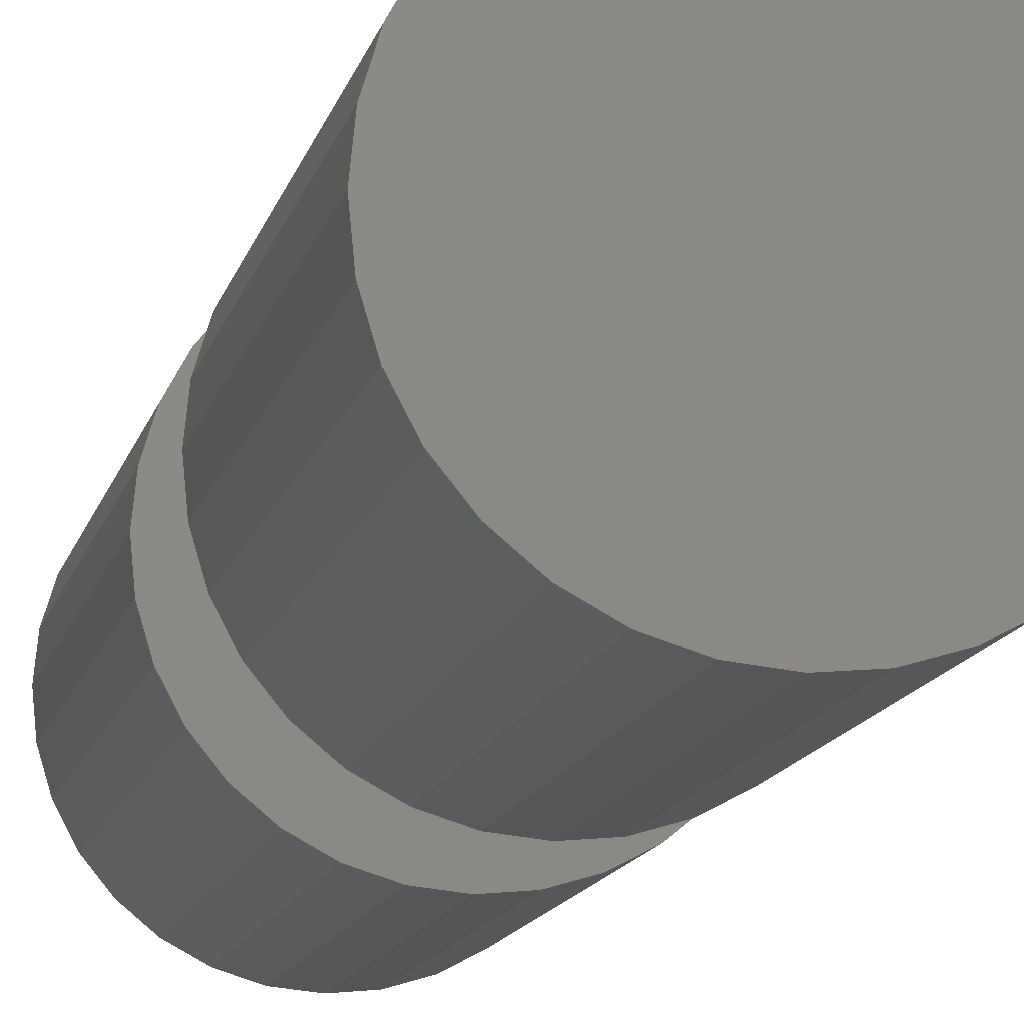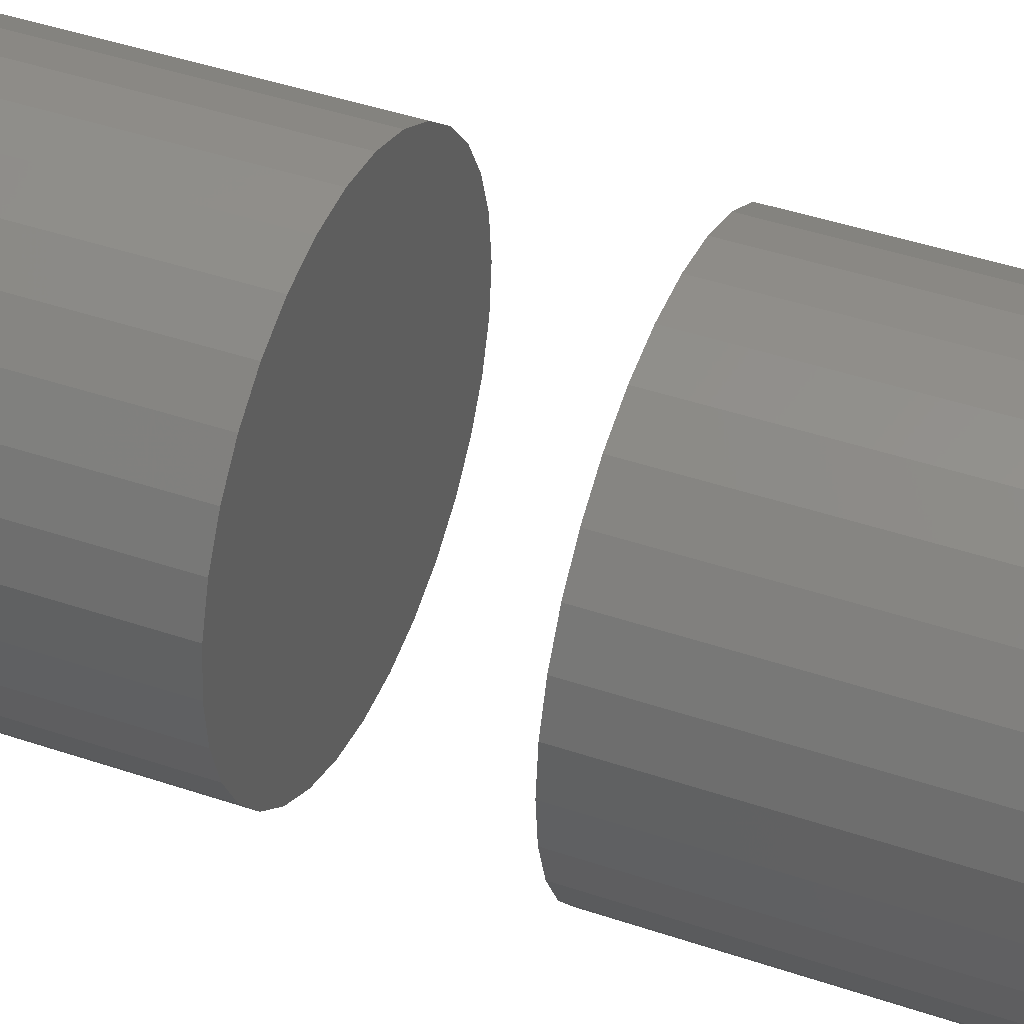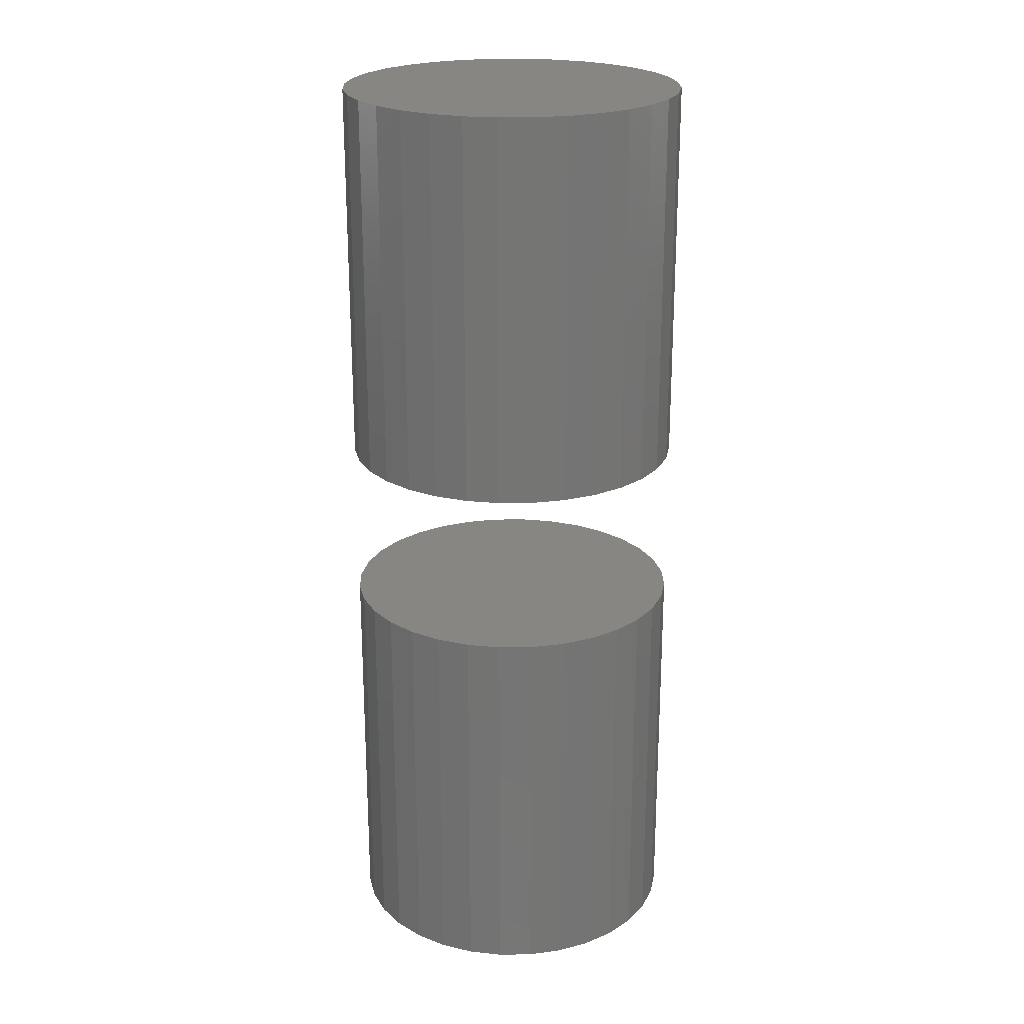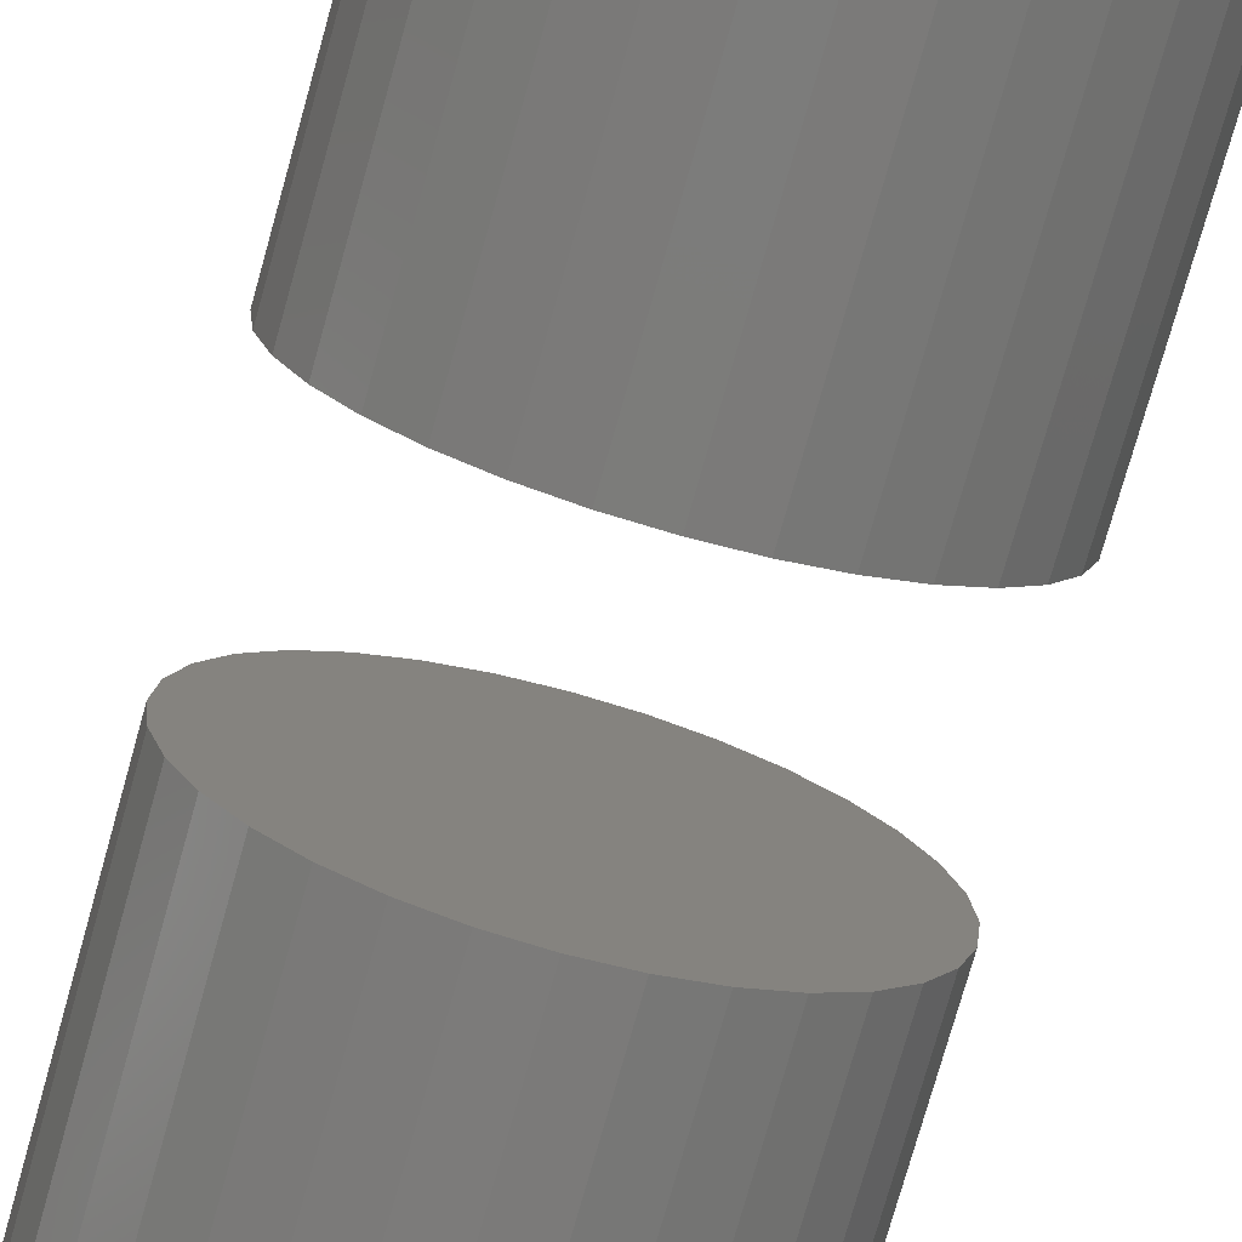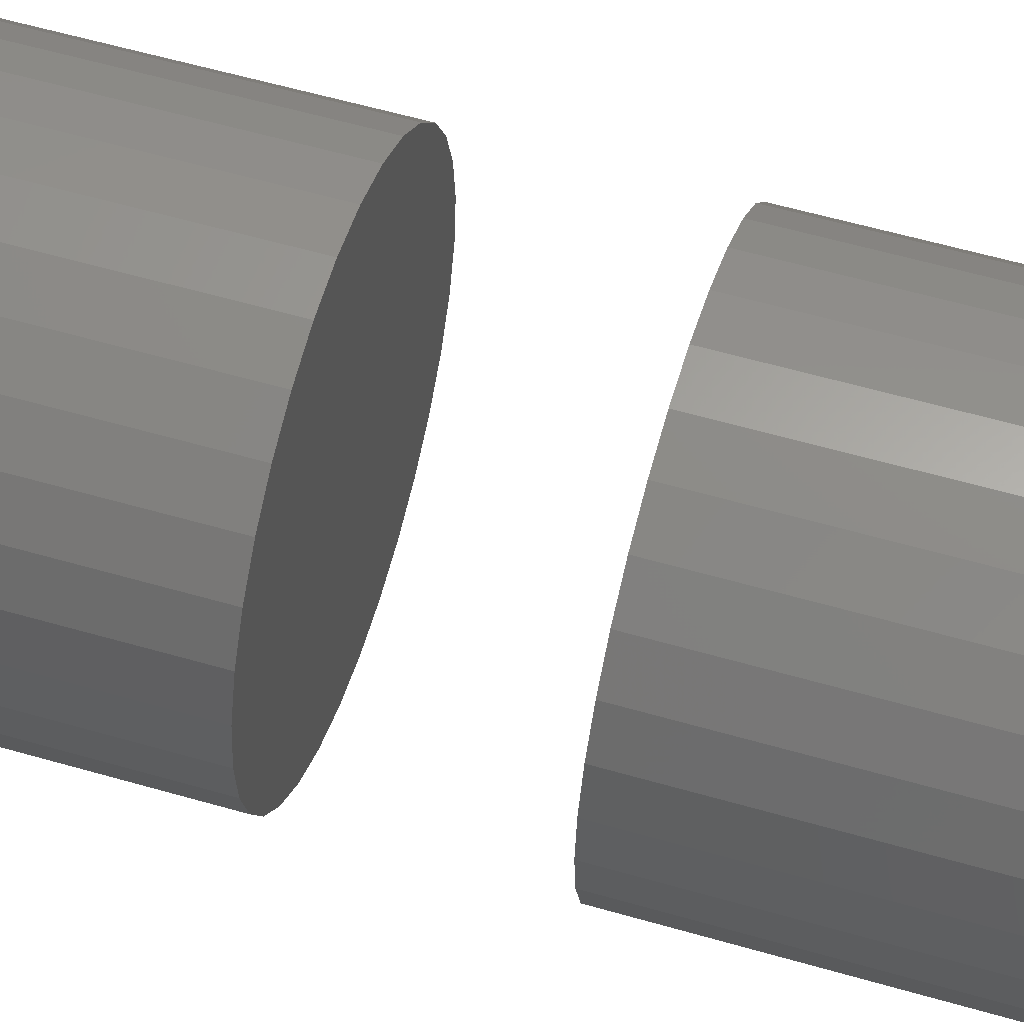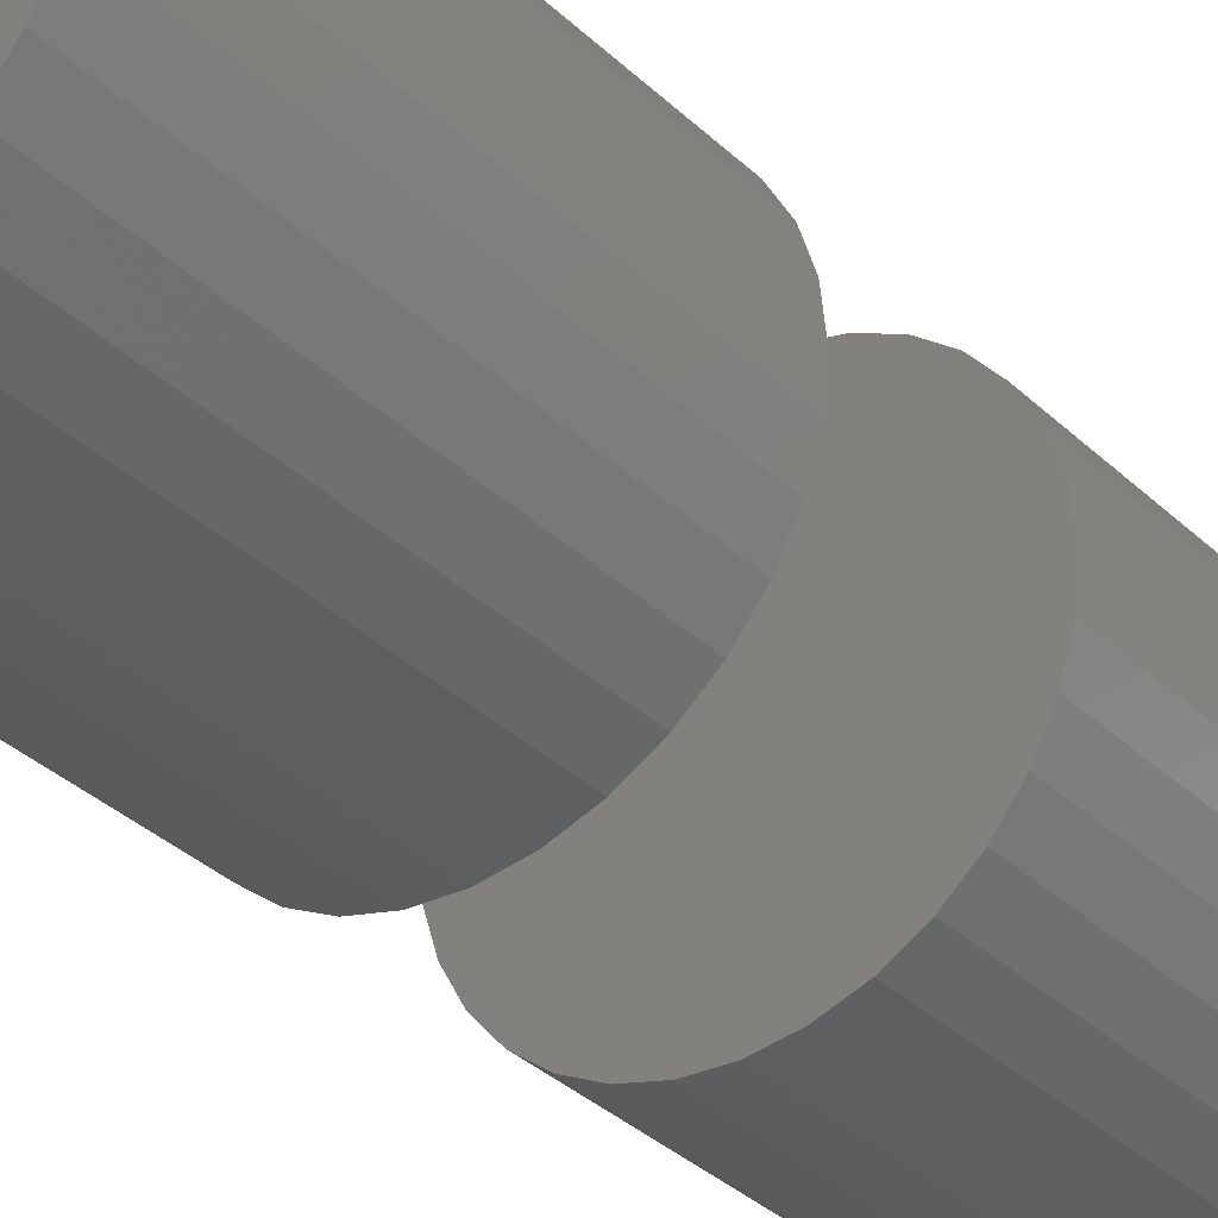
<metadata>
{"format":"stl","ext":"stl","renderer":"f3d","projection":"perspective","resolution":1024,"background":"white","views":[{"elev":-13.7,"azim":166.8,"up":"+Y"},{"elev":42.3,"azim":112.3,"up":"+Y"},{"elev":22.8,"azim":-40.6,"up":"+Z"},{"elev":-74.6,"azim":-15.6,"up":"+Y"},{"elev":56.9,"azim":-73.1,"up":"+Y"},{"elev":-35.3,"azim":-140.9,"up":"+Y"}]}
</metadata>
<code>
# stl→obj: 128 verts, 248 faces
v -0.4894 0.6172 0.2031
v -0.4894 0.6172 0.5
v -0.4869 0.6428 0.2031
v -0.4869 0.6428 0.5
v -0.4794 0.6675 0.2031
v -0.4794 0.6675 0.5
v -0.4672 0.6902 0.2031
v -0.4672 0.6902 0.5
v -0.4509 0.7101 0.2031
v -0.4509 0.7101 0.5
v -0.431 0.7265 0.2031
v -0.431 0.7265 0.5
v -0.4083 0.7386 0.2031
v -0.4083 0.7386 0.5
v -0.3836 0.7461 0.2031
v -0.3836 0.7461 0.5
v -0.358 0.7486 0.2031
v -0.358 0.7486 0.5
v -0.3323 0.7461 0.2031
v -0.3323 0.7461 0.5
v -0.3077 0.7386 0.2031
v -0.3077 0.7386 0.5
v -0.285 0.7265 0.2031
v -0.285 0.7265 0.5
v -0.2651 0.7101 0.2031
v -0.2651 0.7101 0.5
v -0.2487 0.6902 0.2031
v -0.2487 0.6902 0.5
v -0.2366 0.6675 0.2031
v -0.2366 0.6675 0.5
v -0.2291 0.6428 0.2031
v -0.2291 0.6428 0.5
v -0.2266 0.6172 0.2031
v -0.2266 0.6172 0.5
v -0.4894 0.6172 -0.2188
v -0.4894 0.6172 0.07812
v -0.4869 0.6428 -0.2188
v -0.4869 0.6428 0.07812
v -0.4794 0.6675 -0.2188
v -0.4794 0.6675 0.07812
v -0.4672 0.6902 -0.2188
v -0.4672 0.6902 0.07812
v -0.4509 0.7101 -0.2188
v -0.4509 0.7101 0.07812
v -0.431 0.7265 -0.2188
v -0.431 0.7265 0.07812
v -0.4083 0.7386 -0.2188
v -0.4083 0.7386 0.07812
v -0.3836 0.7461 -0.2188
v -0.3836 0.7461 0.07812
v -0.358 0.7486 -0.2188
v -0.358 0.7486 0.07812
v -0.3323 0.7461 -0.2188
v -0.3323 0.7461 0.07812
v -0.3077 0.7386 -0.2188
v -0.3077 0.7386 0.07812
v -0.285 0.7265 -0.2188
v -0.285 0.7265 0.07812
v -0.2651 0.7101 -0.2188
v -0.2651 0.7101 0.07812
v -0.2487 0.6902 -0.2188
v -0.2487 0.6902 0.07812
v -0.2366 0.6675 -0.2188
v -0.2366 0.6675 0.07812
v -0.2291 0.6428 -0.2188
v -0.2291 0.6428 0.07812
v -0.2266 0.6172 -0.2188
v -0.2266 0.6172 0.07812
v -0.2291 0.5915 0.2031
v -0.2291 0.5915 0.5
v -0.2366 0.5669 0.2031
v -0.2366 0.5669 0.5
v -0.2487 0.5442 0.2031
v -0.2487 0.5442 0.5
v -0.2651 0.5243 0.2031
v -0.2651 0.5243 0.5
v -0.285 0.5079 0.2031
v -0.285 0.5079 0.5
v -0.3077 0.4958 0.2031
v -0.3077 0.4958 0.5
v -0.3323 0.4883 0.2031
v -0.3323 0.4883 0.5
v -0.358 0.4858 0.2031
v -0.358 0.4858 0.5
v -0.3836 0.4883 0.2031
v -0.3836 0.4883 0.5
v -0.4083 0.4958 0.2031
v -0.4083 0.4958 0.5
v -0.431 0.5079 0.2031
v -0.431 0.5079 0.5
v -0.4509 0.5243 0.2031
v -0.4509 0.5243 0.5
v -0.4672 0.5442 0.2031
v -0.4672 0.5442 0.5
v -0.4794 0.5669 0.2031
v -0.4794 0.5669 0.5
v -0.4869 0.5915 0.2031
v -0.4869 0.5915 0.5
v -0.2291 0.5915 -0.2188
v -0.2291 0.5915 0.07812
v -0.2366 0.5669 -0.2188
v -0.2366 0.5669 0.07812
v -0.2487 0.5442 -0.2188
v -0.2487 0.5442 0.07812
v -0.2651 0.5243 -0.2188
v -0.2651 0.5243 0.07812
v -0.285 0.5079 -0.2188
v -0.285 0.5079 0.07812
v -0.3077 0.4958 -0.2188
v -0.3077 0.4958 0.07812
v -0.3323 0.4883 -0.2188
v -0.3323 0.4883 0.07812
v -0.358 0.4858 -0.2188
v -0.358 0.4858 0.07812
v -0.3836 0.4883 -0.2188
v -0.3836 0.4883 0.07812
v -0.4083 0.4958 -0.2188
v -0.4083 0.4958 0.07812
v -0.431 0.5079 -0.2188
v -0.431 0.5079 0.07812
v -0.4509 0.5243 -0.2188
v -0.4509 0.5243 0.07812
v -0.4672 0.5442 -0.2188
v -0.4672 0.5442 0.07812
v -0.4794 0.5669 -0.2188
v -0.4794 0.5669 0.07812
v -0.4869 0.5915 -0.2188
v -0.4869 0.5915 0.07812
f 1 2 3
f 3 2 4
f 3 4 5
f 5 4 6
f 5 6 7
f 7 6 8
f 7 8 9
f 9 8 10
f 9 10 11
f 11 10 12
f 11 12 13
f 13 12 14
f 13 14 15
f 15 14 16
f 15 16 17
f 17 16 18
f 17 18 19
f 19 18 20
f 19 20 21
f 21 20 22
f 21 22 23
f 23 22 24
f 23 24 25
f 25 24 26
f 25 26 27
f 27 26 28
f 27 28 29
f 29 28 30
f 29 30 31
f 31 30 32
f 31 32 33
f 33 32 34
f 35 36 37
f 37 36 38
f 37 38 39
f 39 38 40
f 39 40 41
f 41 40 42
f 41 42 43
f 43 42 44
f 43 44 45
f 45 44 46
f 45 46 47
f 47 46 48
f 47 48 49
f 49 48 50
f 49 50 51
f 51 50 52
f 51 52 53
f 53 52 54
f 53 54 55
f 55 54 56
f 55 56 57
f 57 56 58
f 57 58 59
f 59 58 60
f 59 60 61
f 61 60 62
f 61 62 63
f 63 62 64
f 63 64 65
f 65 64 66
f 65 66 67
f 67 66 68
f 33 34 69
f 69 34 70
f 69 70 71
f 71 70 72
f 71 72 73
f 73 72 74
f 73 74 75
f 75 74 76
f 75 76 77
f 77 76 78
f 77 78 79
f 79 78 80
f 79 80 81
f 81 80 82
f 81 82 83
f 83 82 84
f 83 84 85
f 85 84 86
f 85 86 87
f 87 86 88
f 87 88 89
f 89 88 90
f 89 90 91
f 91 90 92
f 91 92 93
f 93 92 94
f 93 94 95
f 95 94 96
f 95 96 97
f 97 96 98
f 97 98 1
f 1 98 2
f 67 68 99
f 99 68 100
f 99 100 101
f 101 100 102
f 101 102 103
f 103 102 104
f 103 104 105
f 105 104 106
f 105 106 107
f 107 106 108
f 107 108 109
f 109 108 110
f 109 110 111
f 111 110 112
f 111 112 113
f 113 112 114
f 113 114 115
f 115 114 116
f 115 116 117
f 117 116 118
f 117 118 119
f 119 118 120
f 119 120 121
f 121 120 122
f 121 122 123
f 123 122 124
f 123 124 125
f 125 124 126
f 125 126 127
f 127 126 128
f 127 128 35
f 35 128 36
f 50 54 52
f 54 50 48
f 54 48 56
f 56 48 46
f 56 46 58
f 108 118 110
f 110 118 116
f 110 116 112
f 112 116 114
f 58 46 60
f 60 46 44
f 60 44 62
f 62 44 42
f 62 42 64
f 64 42 40
f 64 40 66
f 66 40 38
f 66 38 68
f 68 38 36
f 68 36 100
f 100 36 128
f 100 128 102
f 102 128 126
f 102 126 104
f 104 126 124
f 104 124 106
f 106 124 122
f 106 122 108
f 108 122 120
f 108 120 118
f 17 19 15
f 13 15 19
f 21 13 19
f 11 13 21
f 23 11 21
f 79 87 77
f 85 87 79
f 81 85 79
f 83 85 81
f 87 89 77
f 77 89 91
f 77 91 75
f 75 91 93
f 75 93 73
f 73 93 95
f 73 95 71
f 71 95 97
f 71 97 69
f 69 97 1
f 69 1 33
f 33 1 3
f 33 3 31
f 31 3 5
f 31 5 29
f 29 5 7
f 29 7 27
f 27 7 9
f 27 9 25
f 25 9 11
f 25 11 23
f 51 53 49
f 47 49 53
f 55 47 53
f 45 47 55
f 57 45 55
f 109 117 107
f 115 117 109
f 111 115 109
f 113 115 111
f 117 119 107
f 107 119 121
f 107 121 105
f 105 121 123
f 105 123 103
f 103 123 125
f 103 125 101
f 101 125 127
f 101 127 99
f 99 127 35
f 99 35 67
f 67 35 37
f 67 37 65
f 65 37 39
f 65 39 63
f 63 39 41
f 63 41 61
f 61 41 43
f 61 43 59
f 59 43 45
f 59 45 57
f 16 20 18
f 20 16 14
f 20 14 22
f 22 14 12
f 22 12 24
f 78 88 80
f 80 88 86
f 80 86 82
f 82 86 84
f 24 12 26
f 26 12 10
f 26 10 28
f 28 10 8
f 28 8 30
f 30 8 6
f 30 6 32
f 32 6 4
f 32 4 34
f 34 4 2
f 34 2 70
f 70 2 98
f 70 98 72
f 72 98 96
f 72 96 74
f 74 96 94
f 74 94 76
f 76 94 92
f 76 92 78
f 78 92 90
f 78 90 88

</code>
